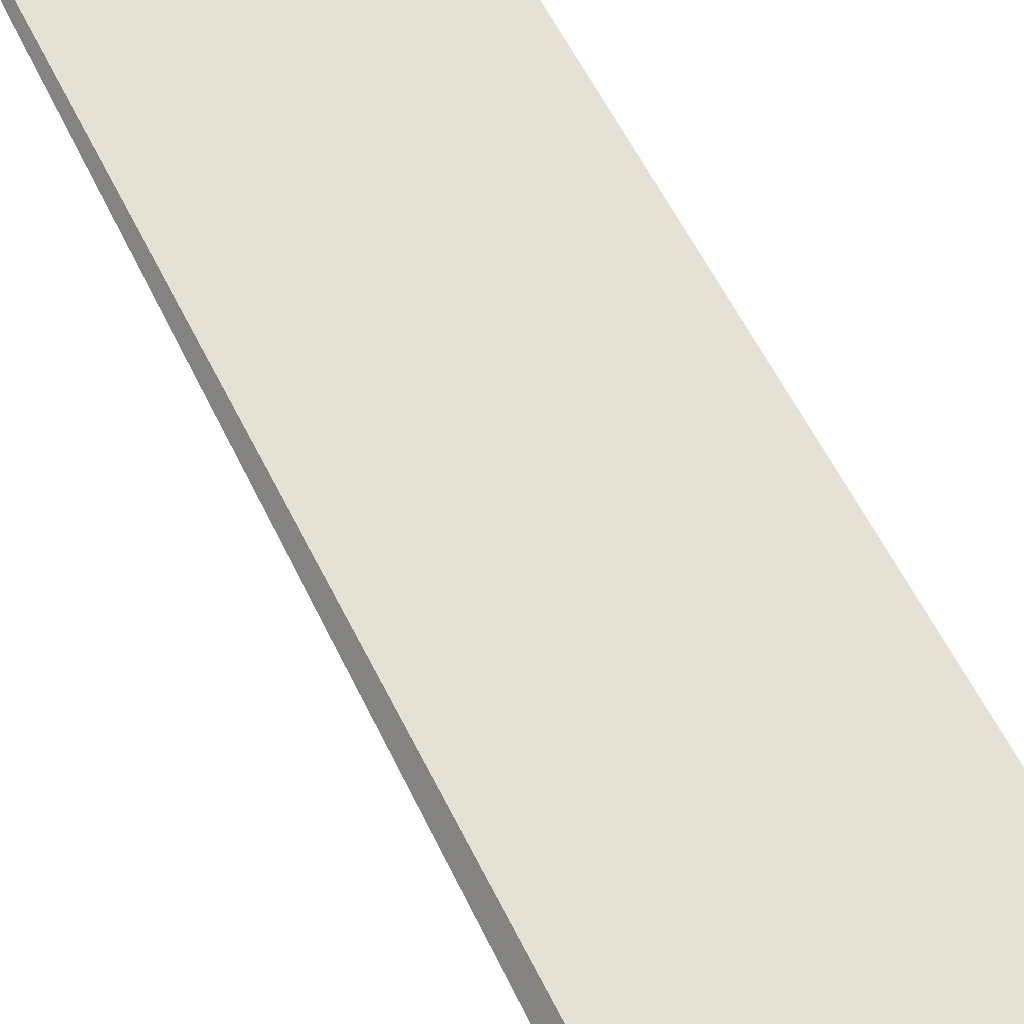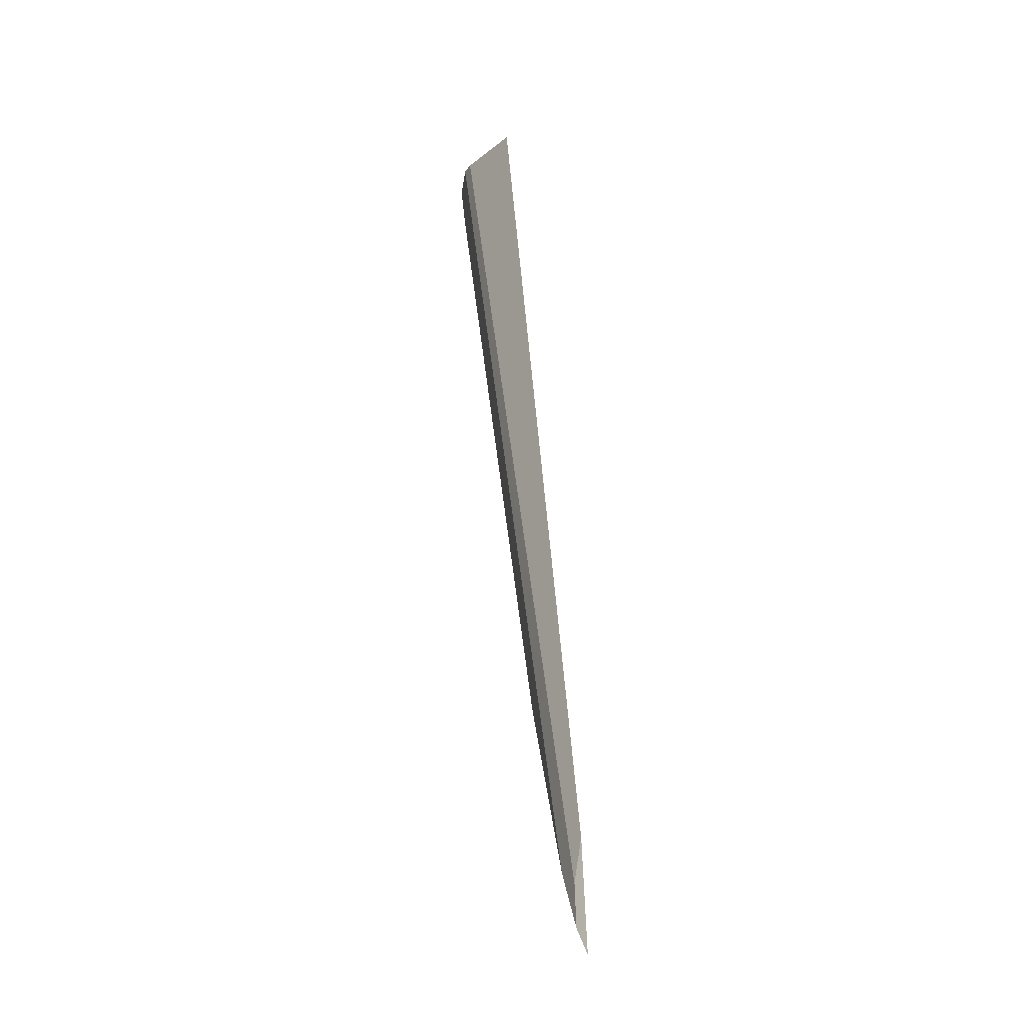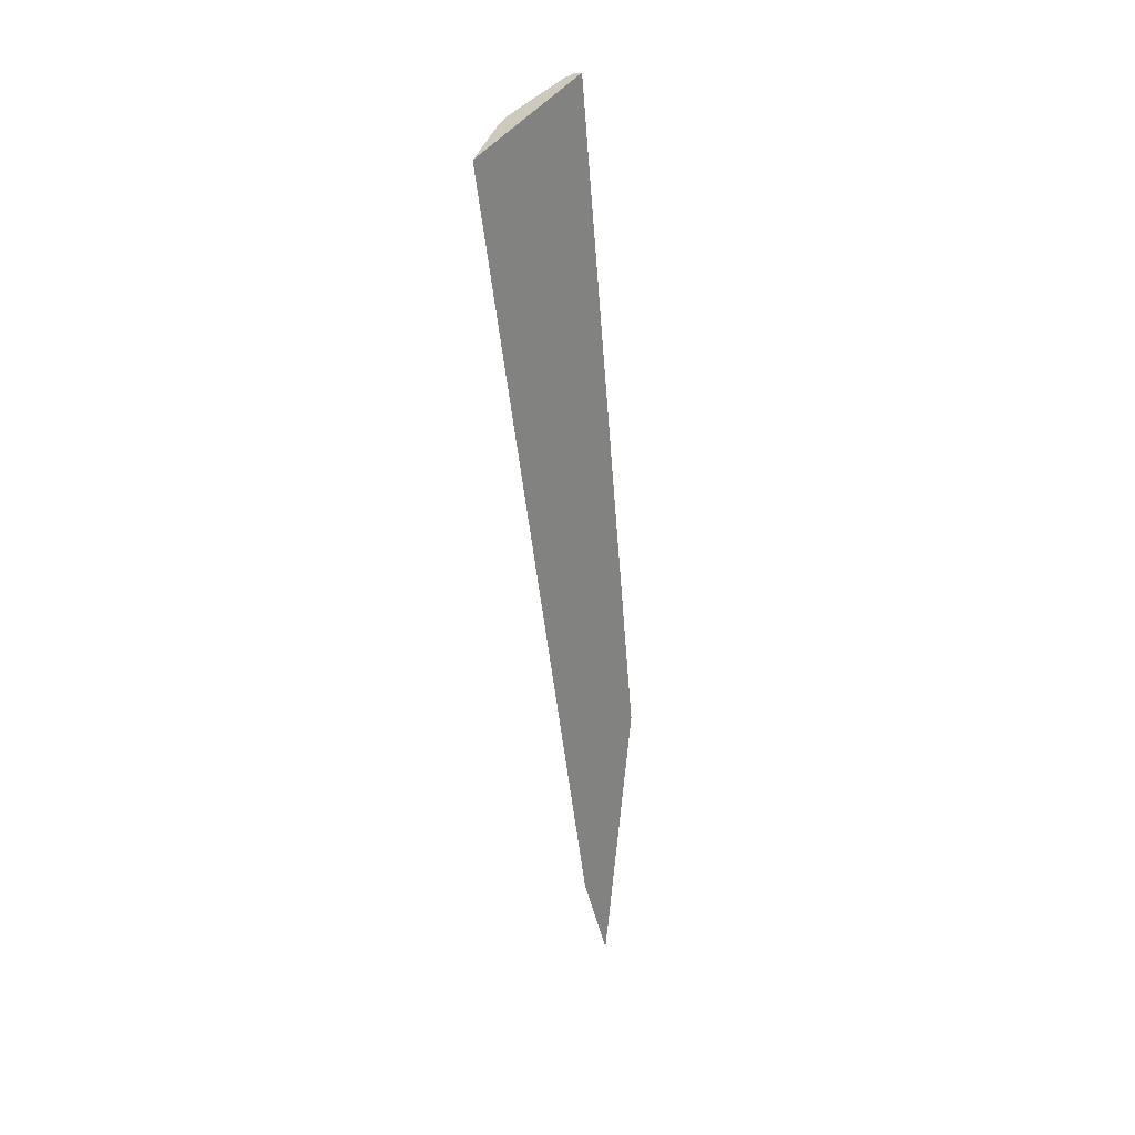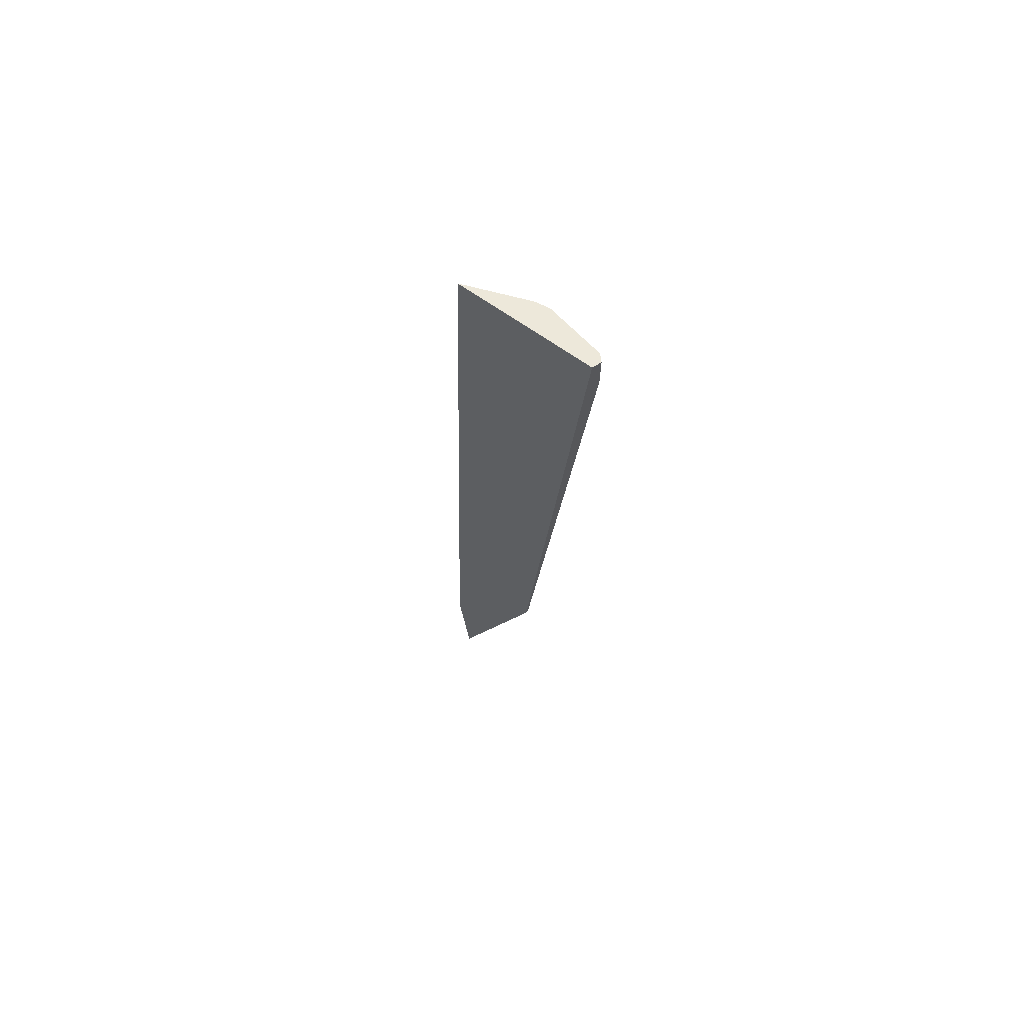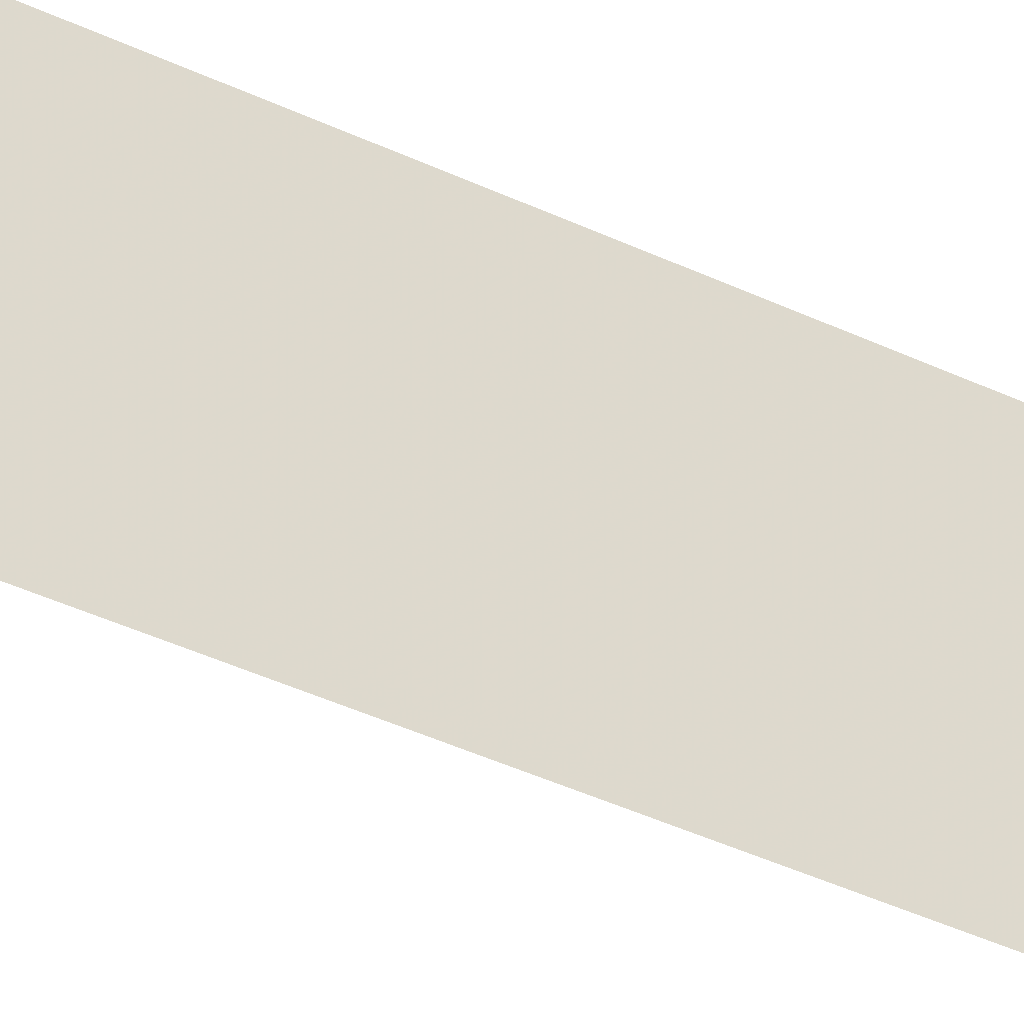
<metadata>
{"format":"obj","ext":"obj","renderer":"f3d","projection":"perspective","resolution":1024,"background":"white","views":[{"elev":61.0,"azim":-29.0,"up":"+Y"},{"elev":-29.4,"azim":56.6,"up":"+Z"},{"elev":37.2,"azim":113.4,"up":"+Z"},{"elev":74.6,"azim":-158.5,"up":"+Z"},{"elev":46.1,"azim":122.9,"up":"+Y"}]}
</metadata>
<code>
o WoodenBrokenPlanks_829
v 198.6 61.81 -27.94
v 197.8 61.57 -25.23
v 195.1 61.77 -15.95
v 195.2 61.9 -16.24
v 198.9 62.19 -29.18
v 194 58.56 16.64
v 200.5 56.71 14.96
v 200.5 56.68 15.24
v 199.7 61.35 -24.06
v 200.5 56.68 15.24
v 197.2 56.31 15.34
v 198.9 61.49 -25.98
v 196.6 56.41 15.44
v 193.7 58.2 14.28
v 193.8 58.16 16.48
v 194 57.77 16.28
f 1 2 3 4
f 1 4 5
f 7 8 10
f 7 10 11 12
f 7 12 9
f 1 5 9 12
f 2 1 12 11
f 2 11 13
f 14 15 6 4
f 14 4 3
f 15 14 16
f 11 10 8 6
f 11 6 15 13
f 15 16 13
f 13 16 14 3
f 13 3 2
f 5 4 6 7
f 6 8 7
f 5 7 9

</code>
